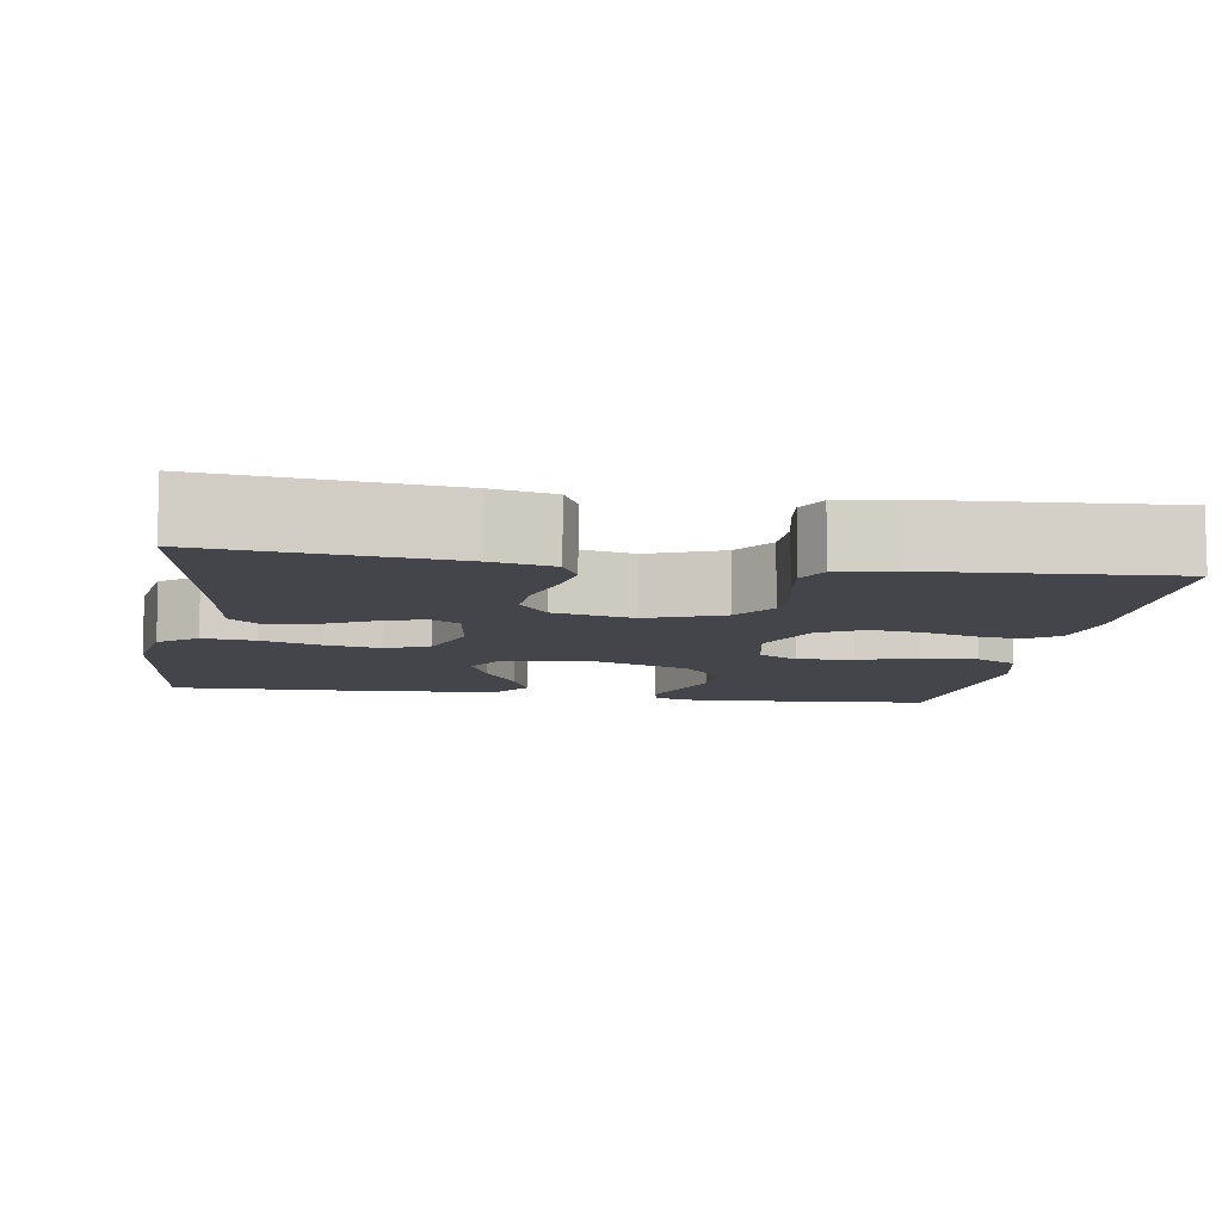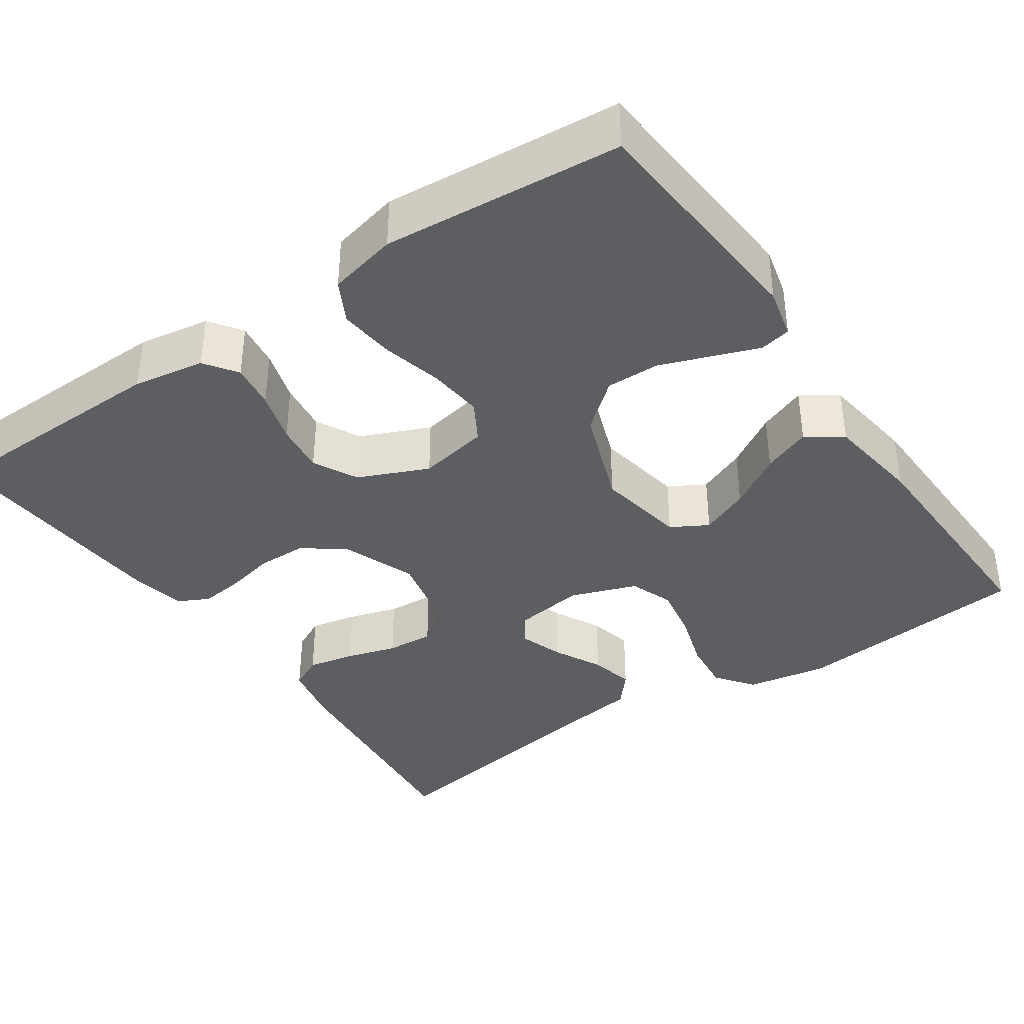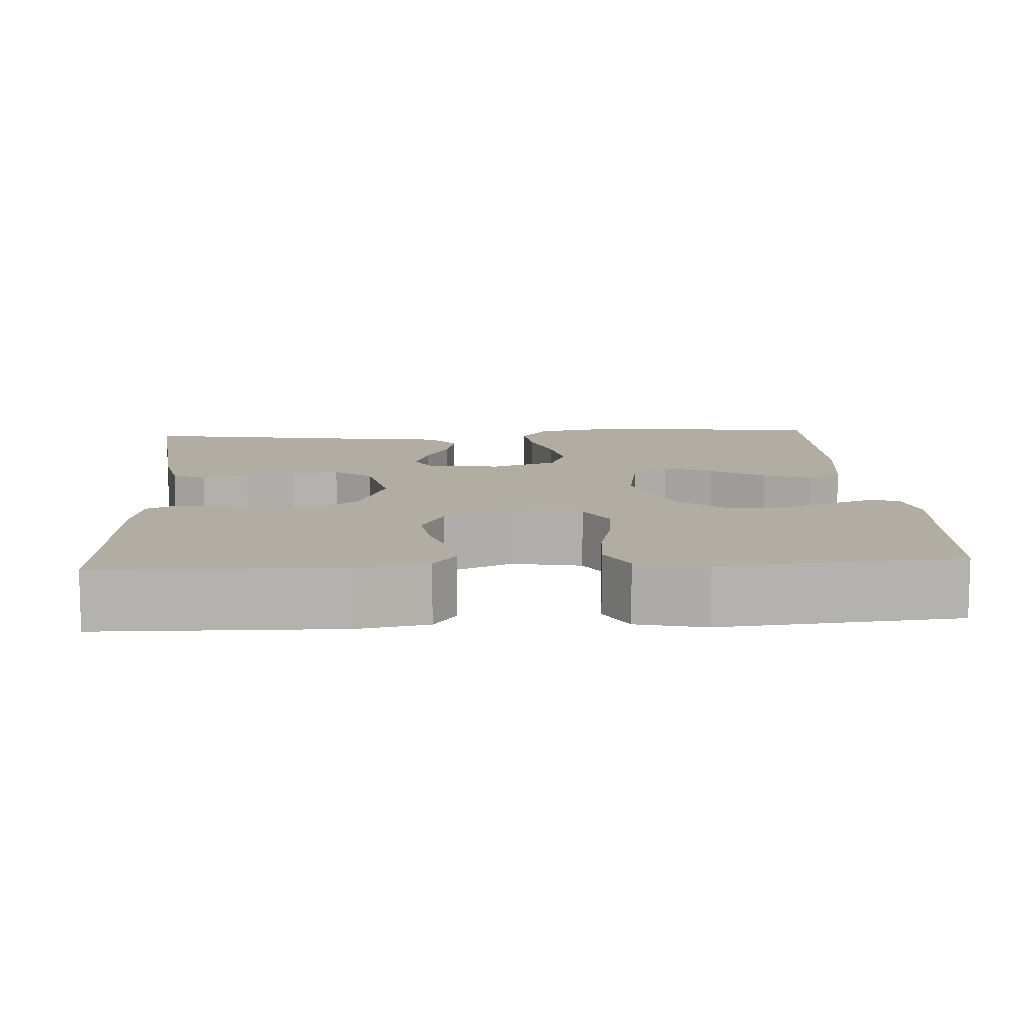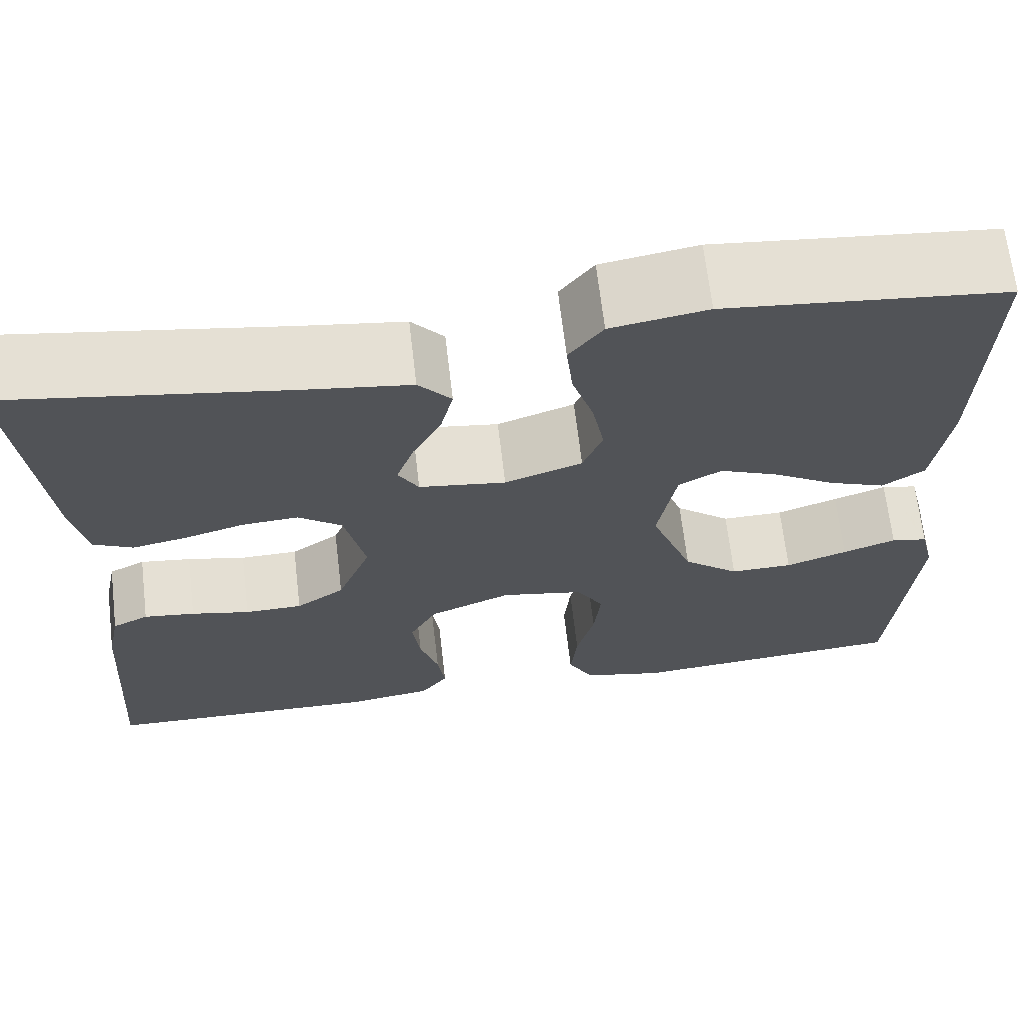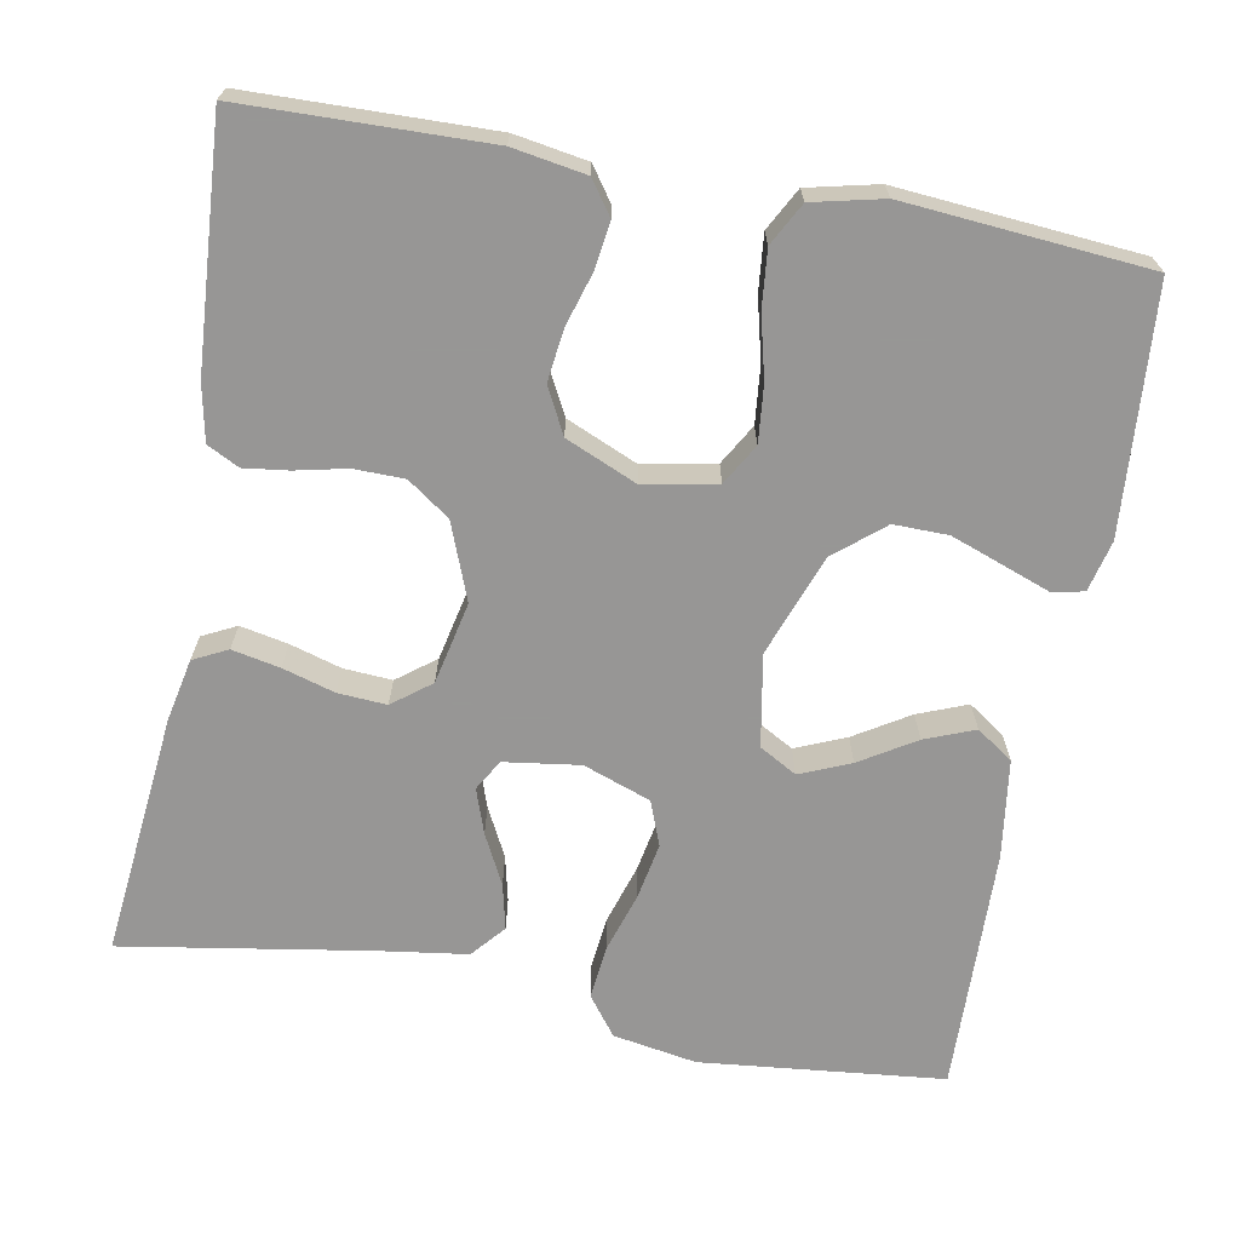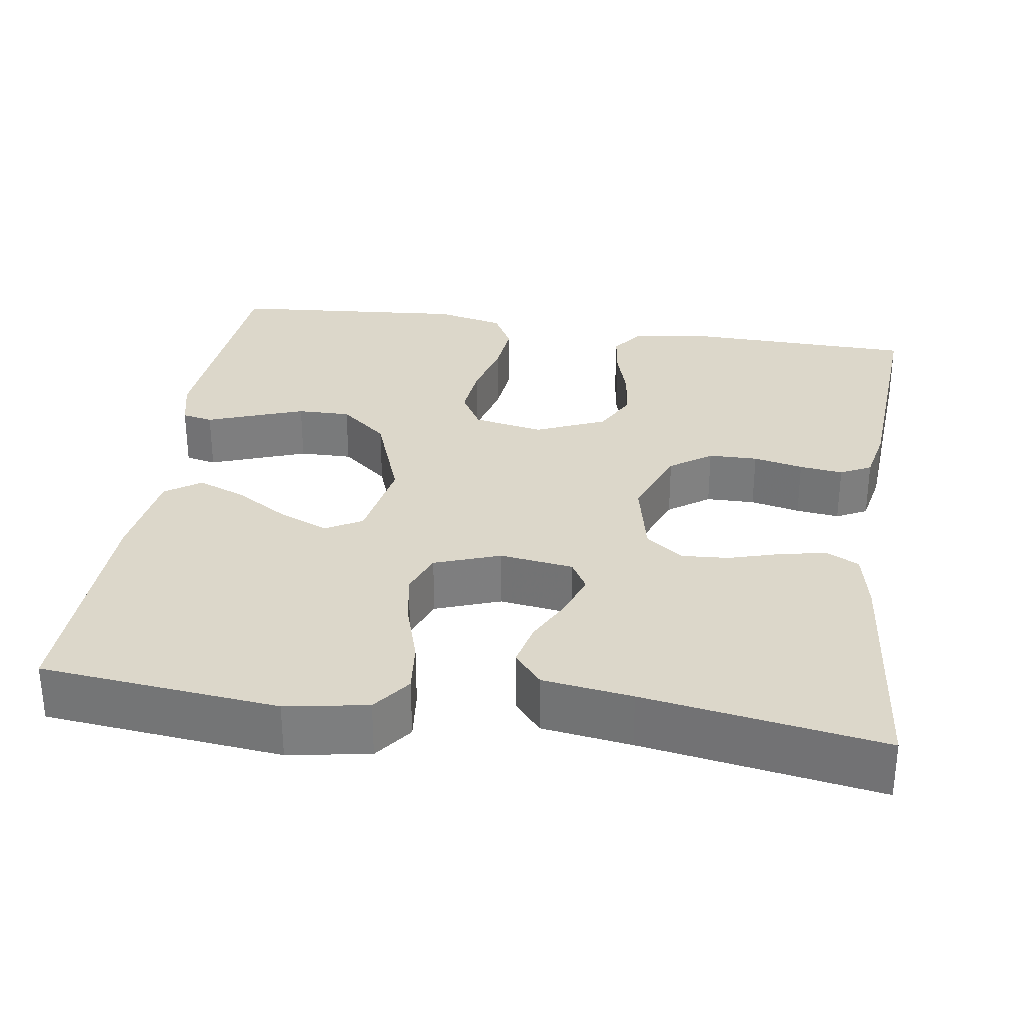
<metadata>
{"format":"obj","ext":"obj","renderer":"f3d","projection":"perspective","resolution":1024,"background":"white","views":[{"elev":-9.2,"azim":81.0,"up":"+Y"},{"elev":-38.0,"azim":-145.6,"up":"+Y"},{"elev":10.6,"azim":176.3,"up":"+Y"},{"elev":67.2,"azim":173.3,"up":"+Z"},{"elev":-68.0,"azim":169.6,"up":"+Y"},{"elev":30.8,"azim":8.6,"up":"+Y"}]}
</metadata>
<code>
v 0.5 0.07 0.5
v 0.469 0.07 0.2
v 0.453 0.07 0.123
v 0.411 0.07 0.102
v 0.352 0.07 0.114
v 0.288 0.07 0.133
v 0.228 0.07 0.137
v 0.181 0.07 0.101
v 0.159 0.07 0
v 0.195 0.07 -0.094
v 0.247 0.07 -0.131
v 0.309 0.07 -0.132
v 0.372 0.07 -0.118
v 0.427 0.07 -0.111
v 0.466 0.07 -0.131
v 0.48 0.07 -0.2
v 0.5 0.07 -0.5
v 0.2 0.07 -0.507
v 0.11 0.07 -0.492
v 0.081 0.07 -0.451
v 0.089 0.07 -0.394
v 0.109 0.07 -0.328
v 0.117 0.07 -0.264
v 0.088 0.07 -0.208
v 0 0.07 -0.17
v -0.089 0.07 -0.187
v -0.118 0.07 -0.237
v -0.111 0.07 -0.307
v -0.092 0.07 -0.383
v -0.085 0.07 -0.453
v -0.113 0.07 -0.505
v -0.2 0.07 -0.525
v -0.5 0.07 -0.5
v -0.523 0.07 -0.2
v -0.508 0.07 -0.137
v -0.469 0.07 -0.129
v -0.412 0.07 -0.15
v -0.346 0.07 -0.174
v -0.279 0.07 -0.175
v -0.219 0.07 -0.125
v -0.173 0.07 0
v -0.193 0.07 0.113
v -0.239 0.07 0.139
v -0.301 0.07 0.113
v -0.369 0.07 0.071
v -0.43 0.07 0.047
v -0.475 0.07 0.078
v -0.492 0.07 0.2
v -0.5 0.07 0.5
v -0.2 0.07 0.531
v -0.097 0.07 0.513
v -0.061 0.07 0.465
v -0.068 0.07 0.399
v -0.091 0.07 0.326
v -0.104 0.07 0.256
v -0.083 0.07 0.201
v 0 0.07 0.171
v 0.093 0.07 0.184
v 0.115 0.07 0.222
v 0.096 0.07 0.277
v 0.065 0.07 0.338
v 0.052 0.07 0.394
v 0.087 0.07 0.435
v 0.2 0.07 0.451
v 0.5 0 0.5
v 0.469 0 0.2
v 0.453 0 0.123
v 0.411 0 0.102
v 0.352 0 0.114
v 0.288 0 0.133
v 0.228 0 0.137
v 0.181 0 0.101
v 0.159 0 0
v 0.195 0 -0.094
v 0.247 0 -0.131
v 0.309 0 -0.132
v 0.372 0 -0.118
v 0.427 0 -0.111
v 0.466 0 -0.131
v 0.48 0 -0.2
v 0.5 0 -0.5
v 0.2 0 -0.507
v 0.11 0 -0.492
v 0.081 0 -0.451
v 0.089 0 -0.394
v 0.109 0 -0.328
v 0.117 0 -0.264
v 0.088 0 -0.208
v 0 0 -0.17
v -0.089 0 -0.187
v -0.118 0 -0.237
v -0.111 0 -0.307
v -0.092 0 -0.383
v -0.085 0 -0.453
v -0.113 0 -0.505
v -0.2 0 -0.525
v -0.5 0 -0.5
v -0.523 0 -0.2
v -0.508 0 -0.137
v -0.469 0 -0.129
v -0.412 0 -0.15
v -0.346 0 -0.174
v -0.279 0 -0.175
v -0.219 0 -0.125
v -0.173 0 0
v -0.193 0 0.113
v -0.239 0 0.139
v -0.301 0 0.113
v -0.369 0 0.071
v -0.43 0 0.047
v -0.475 0 0.078
v -0.492 0 0.2
v -0.5 0 0.5
v -0.2 0 0.531
v -0.097 0 0.513
v -0.061 0 0.465
v -0.068 0 0.399
v -0.091 0 0.326
v -0.104 0 0.256
v -0.083 0 0.201
v 0 0 0.171
v 0.093 0 0.184
v 0.115 0 0.222
v 0.096 0 0.277
v 0.065 0 0.338
v 0.052 0 0.394
v 0.087 0 0.435
v 0.2 0 0.451
f 62 63 64
f 61 62 64
f 60 61 64
f 4 5 6
f 3 4 6
f 2 3 6
f 1 2 6
f 64 1 6
f 60 64 6
f 59 60 6
f 58 59 6 7
f 57 58 7 8
f 56 57 8 9
f 52 53 54
f 51 52 54
f 50 51 54
f 49 50 54
f 48 49 54
f 47 48 54
f 46 47 54
f 45 46 54
f 44 45 54
f 43 44 54 55
f 42 43 55 56
f 35 36 37
f 34 35 37
f 33 34 37
f 32 33 37
f 31 32 37
f 30 31 37
f 29 30 37
f 28 29 37
f 28 37 38
f 27 28 38 39
f 20 21 22
f 19 20 22
f 18 19 22
f 17 18 22
f 16 17 22
f 15 16 22
f 14 15 22
f 13 14 22
f 12 13 22
f 11 12 22 23
f 10 11 23 24
f 10 24 25
f 9 10 25
f 56 9 25
f 42 56 25
f 41 42 25
f 40 41 25 26
f 26 27 39 40
f 128 127 126
f 128 126 125
f 128 125 124
f 70 69 68
f 70 68 67
f 70 67 66
f 70 66 65
f 70 65 128
f 70 128 124
f 70 124 123
f 71 70 123 122
f 72 71 122 121
f 73 72 121 120
f 118 117 116
f 118 116 115
f 118 115 114
f 118 114 113
f 118 113 112
f 118 112 111
f 118 111 110
f 118 110 109
f 118 109 108
f 119 118 108 107
f 120 119 107 106
f 101 100 99
f 101 99 98
f 101 98 97
f 101 97 96
f 101 96 95
f 101 95 94
f 101 94 93
f 101 93 92
f 102 101 92
f 103 102 92 91
f 86 85 84
f 86 84 83
f 86 83 82
f 86 82 81
f 86 81 80
f 86 80 79
f 86 79 78
f 86 78 77
f 86 77 76
f 87 86 76 75
f 88 87 75 74
f 89 88 74
f 89 74 73
f 89 73 120
f 89 120 106
f 89 106 105
f 90 89 105 104
f 104 103 91 90
f 1 65 66 2
f 2 66 67 3
f 3 67 68 4
f 4 68 69 5
f 5 69 70 6
f 6 70 71 7
f 7 71 72 8
f 8 72 73 9
f 9 73 74 10
f 10 74 75 11
f 11 75 76 12
f 12 76 77 13
f 13 77 78 14
f 14 78 79 15
f 15 79 80 16
f 16 80 81 17
f 17 81 82 18
f 18 82 83 19
f 19 83 84 20
f 20 84 85 21
f 21 85 86 22
f 22 86 87 23
f 23 87 88 24
f 24 88 89 25
f 25 89 90 26
f 26 90 91 27
f 27 91 92 28
f 28 92 93 29
f 29 93 94 30
f 30 94 95 31
f 31 95 96 32
f 32 96 97 33
f 33 97 98 34
f 34 98 99 35
f 35 99 100 36
f 36 100 101 37
f 37 101 102 38
f 38 102 103 39
f 39 103 104 40
f 40 104 105 41
f 41 105 106 42
f 42 106 107 43
f 43 107 108 44
f 44 108 109 45
f 45 109 110 46
f 46 110 111 47
f 47 111 112 48
f 48 112 113 49
f 49 113 114 50
f 50 114 115 51
f 51 115 116 52
f 52 116 117 53
f 53 117 118 54
f 54 118 119 55
f 55 119 120 56
f 56 120 121 57
f 57 121 122 58
f 58 122 123 59
f 59 123 124 60
f 60 124 125 61
f 61 125 126 62
f 62 126 127 63
f 63 127 128 64
f 64 128 65 1

</code>
